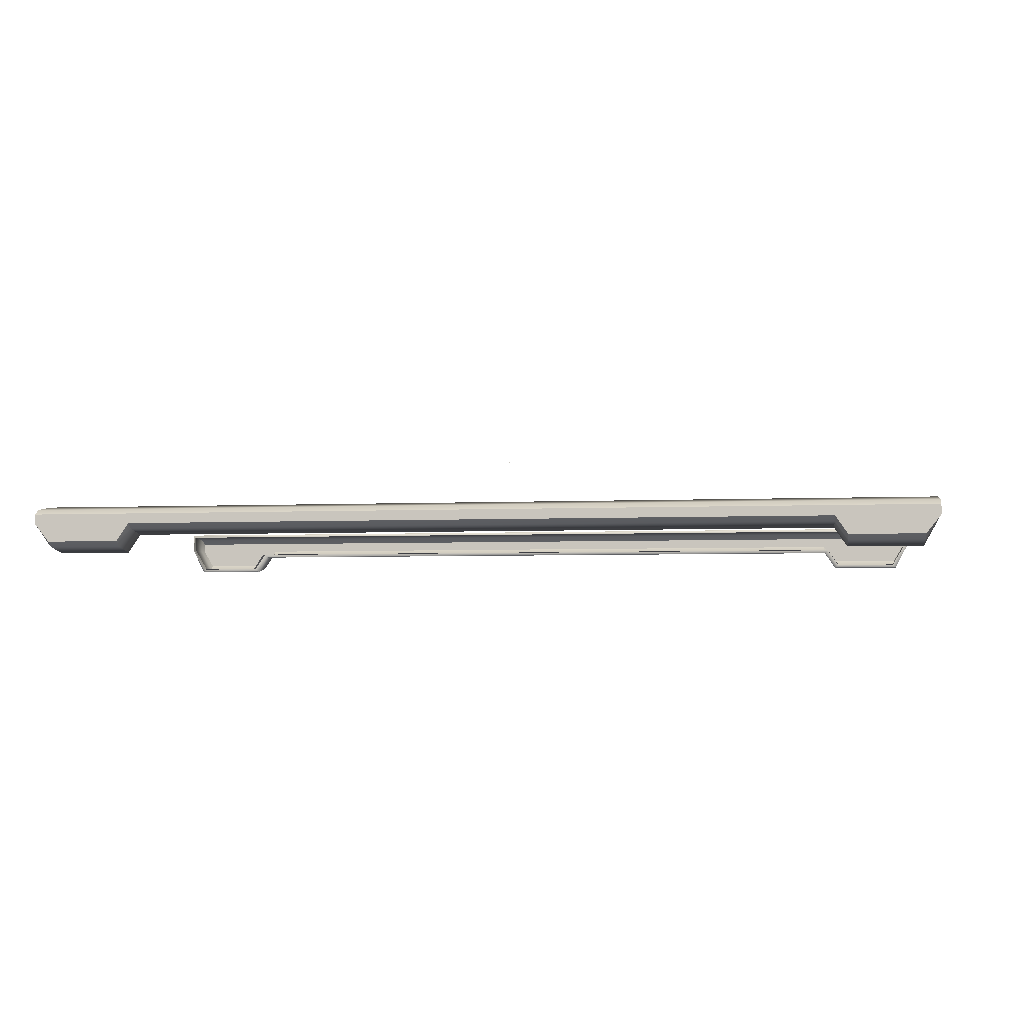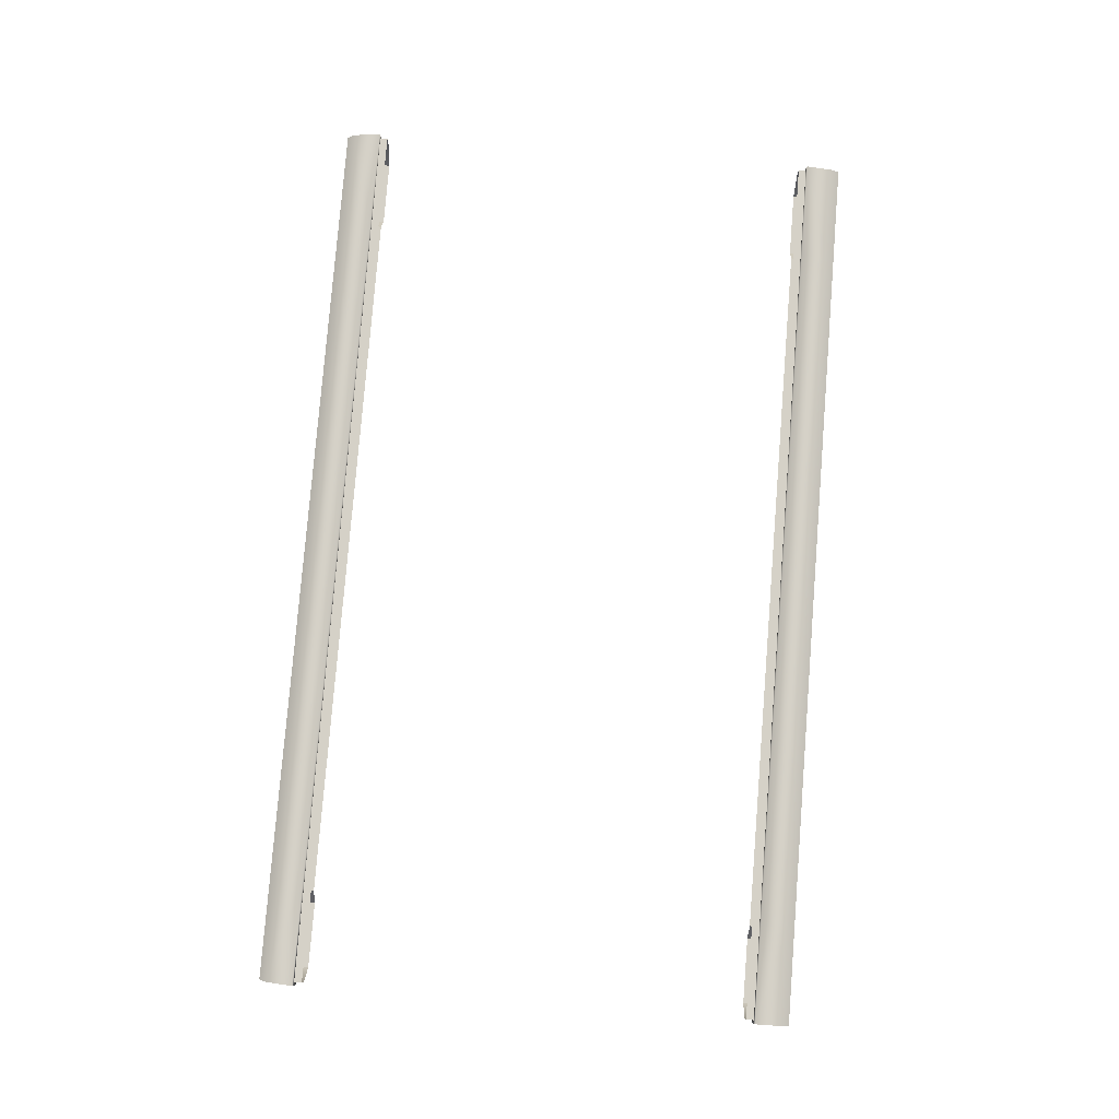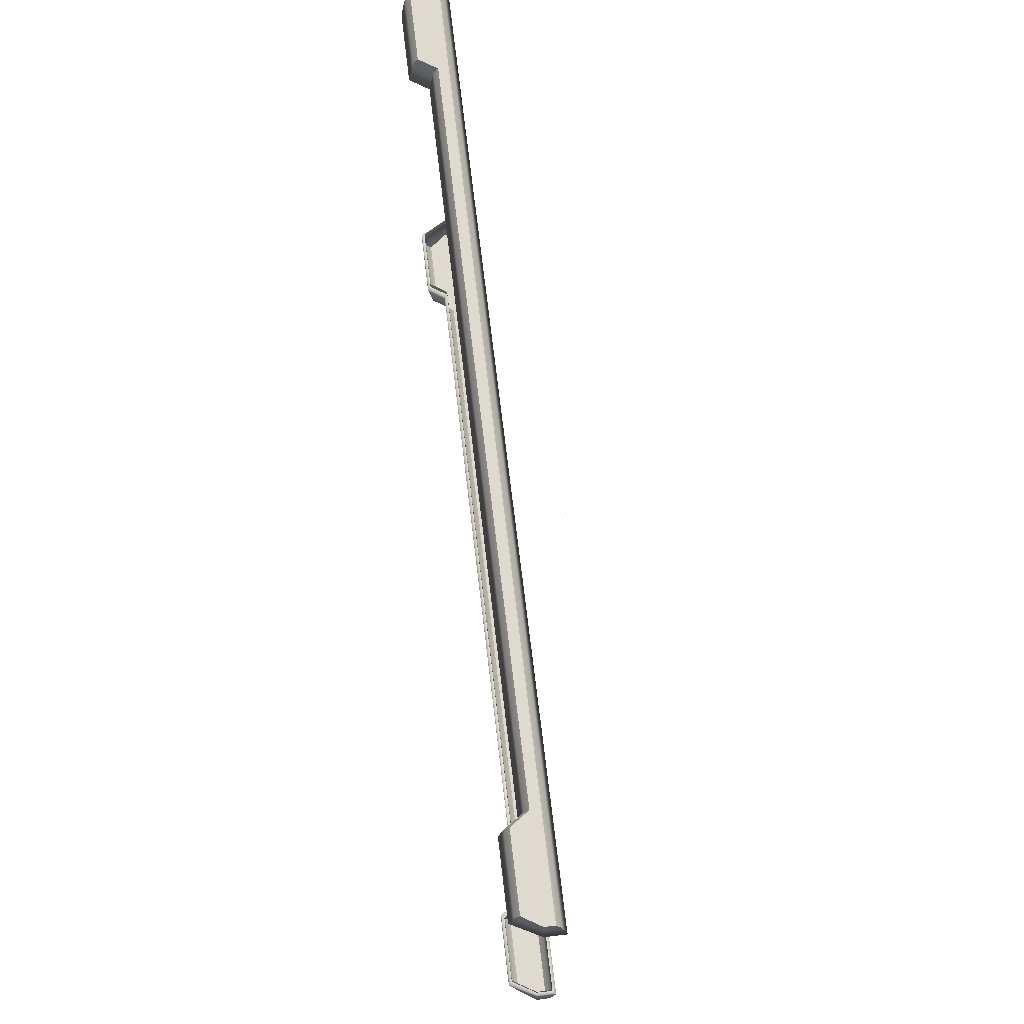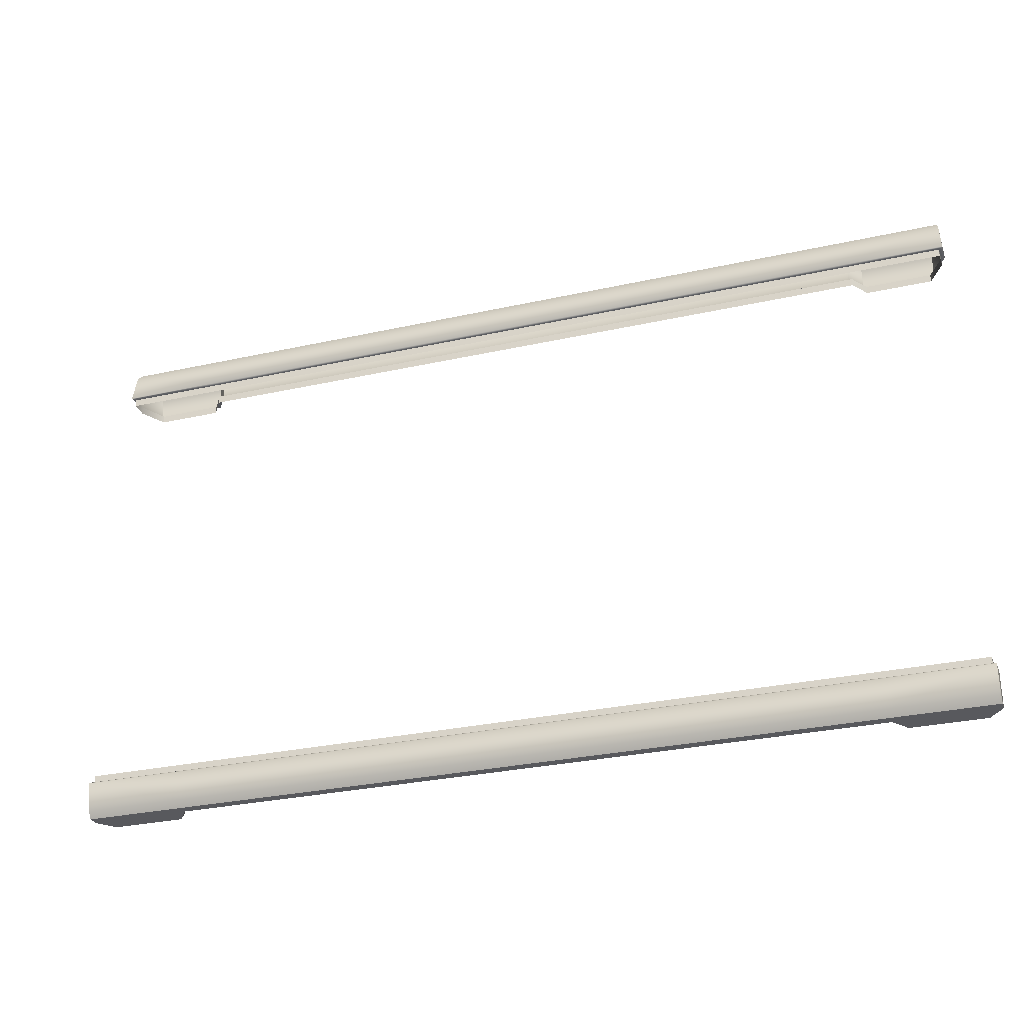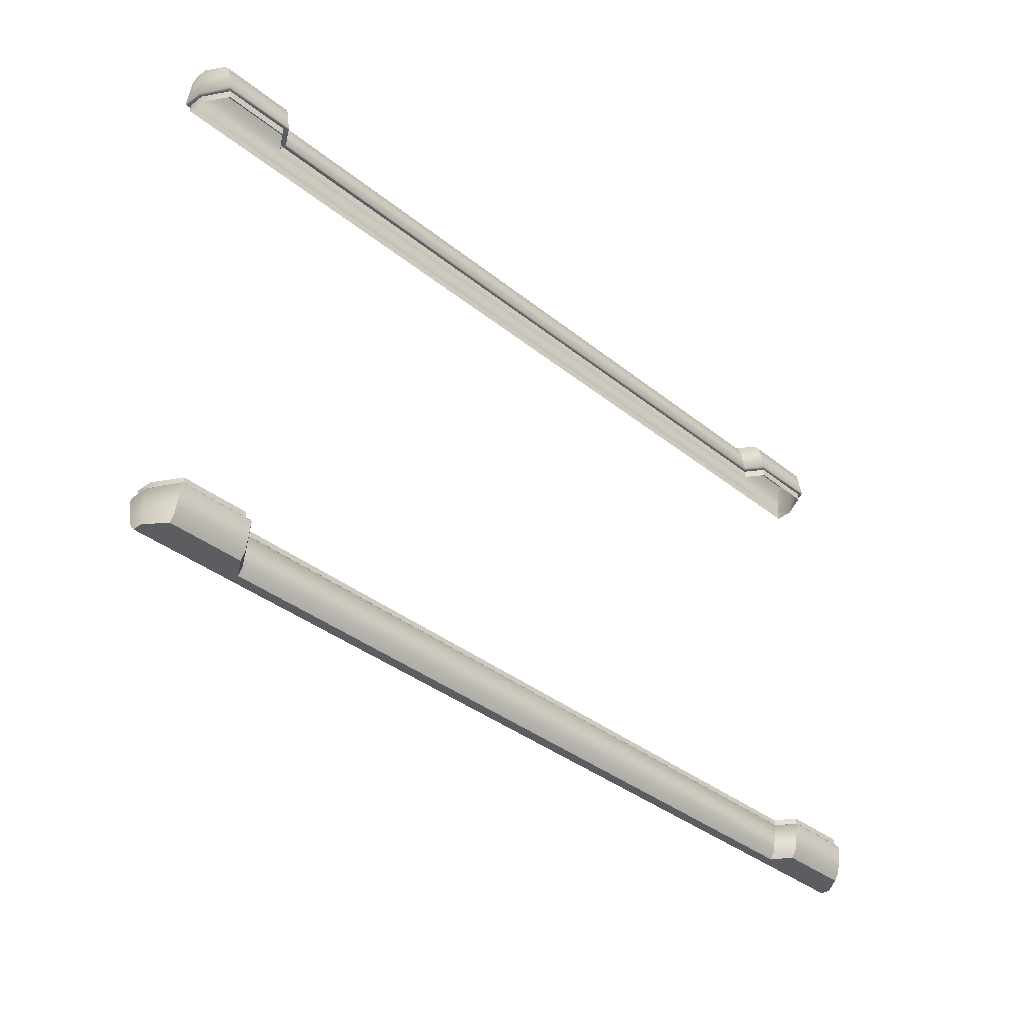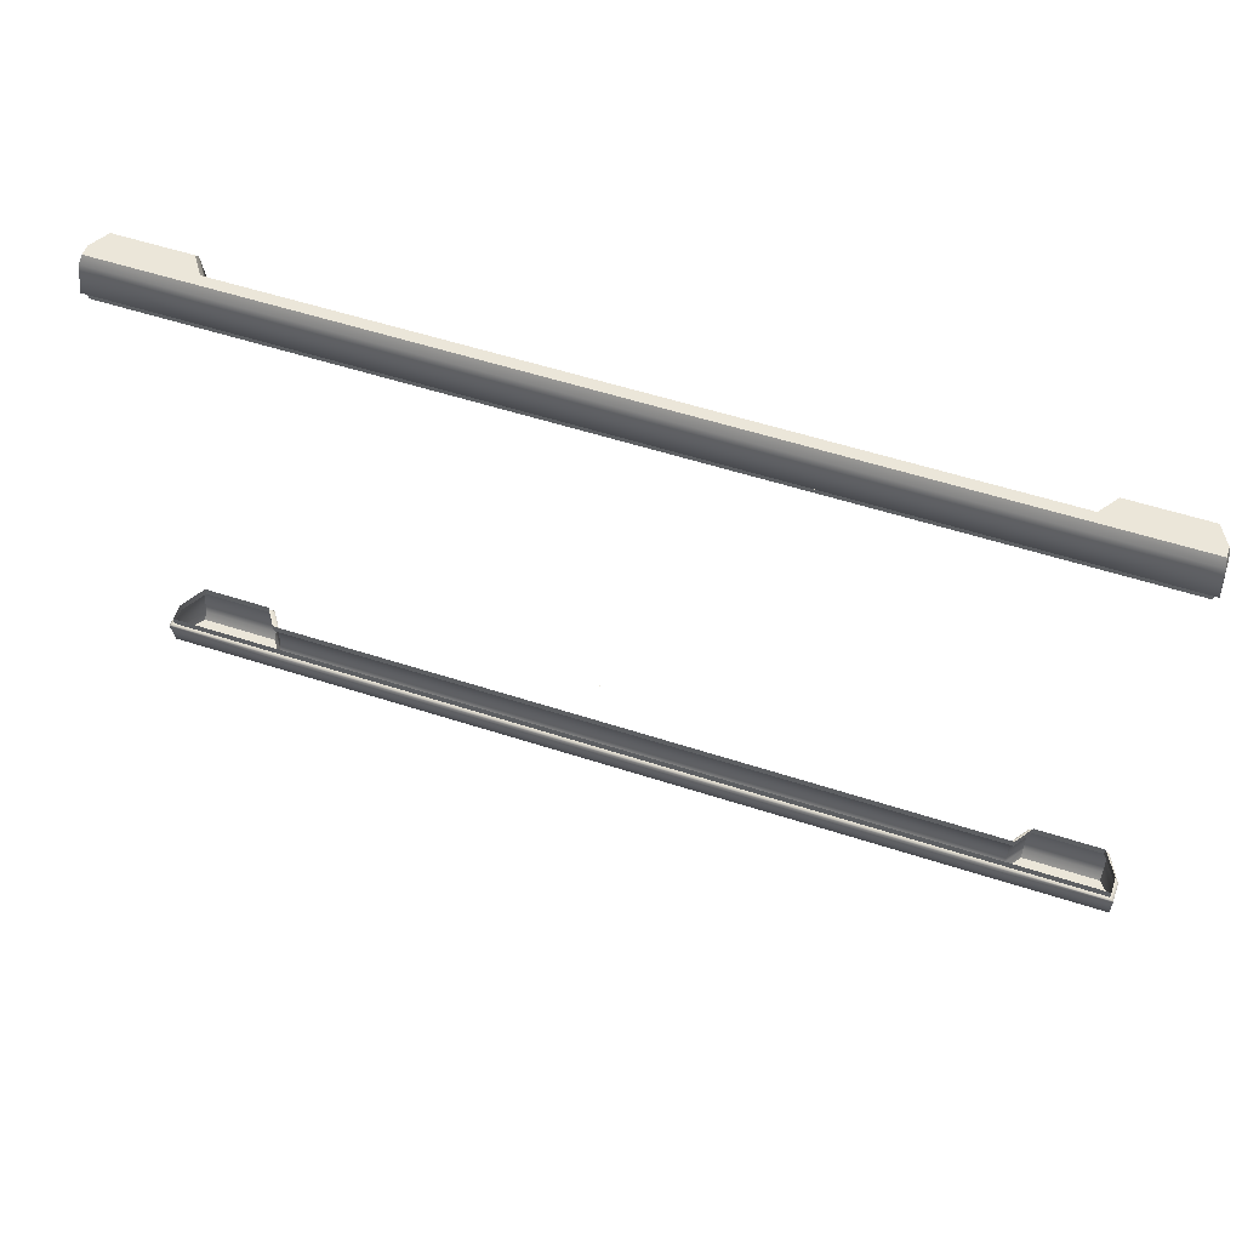
<metadata>
{"format":"obj","ext":"obj","renderer":"f3d","projection":"perspective","resolution":1024,"background":"white","views":[{"elev":-4.4,"azim":-171.3,"up":"+Y"},{"elev":79.7,"azim":94.6,"up":"+Y"},{"elev":70.7,"azim":83.2,"up":"+Z"},{"elev":-29.8,"azim":-161.9,"up":"+Z"},{"elev":-36.4,"azim":-46.2,"up":"+Z"},{"elev":55.5,"azim":-161.1,"up":"+Z"}]}
</metadata>
<code>
o MeshTelevision_18_0_GeomSubset_1
v 0.000799 -0.03972 0.04093
v -0.000799 -0.03972 0.04093
v 0.000799 -0.03812 0.04093
v -0.000799 -0.03812 0.04093
v 0.000799 -0.03972 0.04093
v -0.000799 -0.03972 0.04093
v 0.000799 -0.03812 0.04093
v -0.000799 -0.03812 0.04093
v 0.000799 -0.03972 0.04093
v -0.000799 -0.03972 0.04093
v 0.000799 -0.03812 0.04093
v -0.000799 -0.03812 0.04093
v 0.000799 -0.03972 0.04093
v -0.000799 -0.03972 0.04093
v 0.000799 -0.03812 0.04093
v -0.000799 -0.03812 0.04093
v 0.000799 -0.03972 0.04093
v -0.000799 -0.03972 0.04093
v 0.000799 -0.03812 0.04093
v -0.000799 -0.03812 0.04093
v -0.3437 -0.03892 0.2832
v -0.3437 -0.03892 -0.1514
v 3e-06 -0.1234 0.3637
v 3e-06 -0.03892 0.2832
v 3e-06 -0.03892 -0.1514
v 3e-06 -0.1234 -0.2319
v -0.471 -0.149 0.422
v 3e-06 -0.149 0.422
v 3e-06 -0.1358 0.422
v -0.471 -0.1358 0.422
v -0.599 -0.1358 0.422
v -0.599 -0.149 0.422
v -0.5846 -0.173 0.422
v -0.4875 -0.173 0.422
v -0.471 -0.1358 -0.2902
v 3e-06 -0.1358 -0.2902
v 3e-06 -0.149 -0.2902
v -0.471 -0.149 -0.2902
v -0.6038 -0.149 -0.2902
v -0.6038 -0.1358 -0.2902
v -0.4875 -0.173 -0.2902
v -0.5846 -0.173 -0.2902
v -0.476 -0.1571 0.3637
v 3e-06 -0.1571 0.3637
v 3e-06 -0.1571 0.374
v -0.476 -0.1571 0.374
v -0.471 -0.1272 0.3637
v 3e-06 -0.1272 0.3637
v -0.471 -0.1272 0.374
v 3e-06 -0.1272 0.374
v -0.5988 -0.1272 0.3637
v -0.5988 -0.1272 0.374
v -0.5988 -0.149 0.3637
v -0.5988 -0.149 0.374
v -0.5796 -0.1816 0.3637
v -0.5796 -0.1816 0.374
v -0.4925 -0.1816 0.3637
v -0.4925 -0.1816 0.374
v -0.471 -0.1272 -0.232
v 3e-06 -0.1272 -0.2319
v 3e-06 -0.1272 -0.2422
v -0.471 -0.1272 -0.2422
v -0.476 -0.1571 -0.232
v 3e-06 -0.1571 -0.2319
v -0.476 -0.1571 -0.2422
v 3e-06 -0.1571 -0.2422
v -0.5988 -0.1272 -0.232
v -0.5988 -0.149 -0.232
v -0.5988 -0.1272 -0.2422
v -0.5988 -0.149 -0.2422
v -0.4925 -0.1816 -0.232
v -0.4925 -0.1816 -0.2422
v -0.5796 -0.1816 -0.232
v -0.5796 -0.1816 -0.2422
v -0.471 -0.1621 -0.2307
v -0.4723 -0.1608 -0.232
v 3e-06 -0.1621 -0.2307
v 3e-06 -0.1608 -0.2319
v -0.471 -0.1621 0.3624
v -0.4723 -0.1608 0.3637
v 3e-06 -0.1621 0.3624
v 3e-06 -0.1608 0.3637
v -0.471 -0.1234 -0.232
v -0.471 -0.1221 -0.2307
v -0.6038 -0.1221 -0.2307
v -0.6026 -0.1234 -0.232
v -0.6038 -0.149 -0.2307
v -0.6026 -0.149 -0.232
v -0.471 -0.1234 0.3637
v -0.471 -0.1221 0.3624
v -0.6038 -0.1221 0.3624
v -0.6026 -0.1234 0.3637
v -0.6038 -0.149 0.3624
v -0.6026 -0.149 0.3637
v -0.4875 -0.1866 0.3624
v -0.4888 -0.1853 0.3637
v -0.5846 -0.1866 0.3624
v -0.5833 -0.1853 0.3637
v -0.5846 -0.1866 -0.2307
v -0.5833 -0.1853 -0.232
v -0.4875 -0.1866 -0.2307
v -0.4888 -0.1853 -0.232
v -0.471 -0.1618 0.3753
v -0.4723 -0.1606 0.374
v 3e-06 -0.1617 0.3754
v 3e-06 -0.1606 0.374
v 3e-06 -0.1226 0.3754
v 3e-06 -0.1236 0.374
v -0.471 -0.1226 0.3754
v -0.471 -0.1236 0.374
v -0.6038 -0.1225 0.3754
v -0.6025 -0.1237 0.374
v -0.6038 -0.149 0.3753
v -0.6026 -0.149 0.374
v -0.5846 -0.1862 0.3753
v -0.5833 -0.1851 0.374
v -0.4875 -0.1862 0.3754
v -0.4888 -0.1851 0.374
v -0.471 -0.1226 -0.2437
v -0.471 -0.1236 -0.2422
v 3e-06 -0.1226 -0.2437
v 3e-06 -0.1236 -0.2422
v 3e-06 -0.1617 -0.2437
v 3e-06 -0.1606 -0.2422
v -0.471 -0.1618 -0.2436
v -0.4723 -0.1606 -0.2422
v -0.6038 -0.149 -0.2435
v -0.6026 -0.149 -0.2422
v -0.6038 -0.1225 -0.2436
v -0.6025 -0.1236 -0.2422
v -0.4875 -0.1862 -0.2436
v -0.4888 -0.1851 -0.2422
v -0.5846 -0.1862 -0.2436
v -0.5833 -0.1851 -0.2422
v 3e-06 -0.1221 0.3624
v 3e-06 -0.1221 -0.2307
v 0.3437 -0.03892 0.2832
v 0.3437 -0.03892 -0.1514
v 0.471 -0.149 0.422
v 0.471 -0.1358 0.422
v 0.599 -0.1358 0.422
v 0.599 -0.149 0.422
v 0.5846 -0.173 0.422
v 0.4875 -0.173 0.422
v 0.471 -0.1358 -0.2902
v 0.471 -0.149 -0.2902
v 0.6038 -0.149 -0.2902
v 0.6038 -0.1358 -0.2902
v 0.4875 -0.173 -0.2902
v 0.5846 -0.173 -0.2902
v 0.476 -0.1571 0.3637
v 0.476 -0.1571 0.374
v 0.471 -0.1272 0.3637
v 0.471 -0.1272 0.374
v 0.5988 -0.1272 0.3637
v 0.5988 -0.1272 0.374
v 0.5988 -0.149 0.3637
v 0.5988 -0.149 0.374
v 0.5796 -0.1816 0.3637
v 0.5796 -0.1816 0.374
v 0.4925 -0.1816 0.3637
v 0.4925 -0.1816 0.374
v 0.471 -0.1272 -0.232
v 0.471 -0.1272 -0.2422
v 0.476 -0.1571 -0.232
v 0.476 -0.1571 -0.2422
v 0.5988 -0.1272 -0.232
v 0.5988 -0.149 -0.232
v 0.5988 -0.1272 -0.2422
v 0.5988 -0.149 -0.2422
v 0.4925 -0.1816 -0.232
v 0.4925 -0.1816 -0.2422
v 0.5796 -0.1816 -0.232
v 0.5796 -0.1816 -0.2422
v 0.471 -0.1621 -0.2307
v 0.4723 -0.1608 -0.232
v 0.471 -0.1621 0.3624
v 0.4723 -0.1608 0.3637
v 0.471 -0.1234 -0.232
v 0.471 -0.1221 -0.2307
v 0.6038 -0.1221 -0.2307
v 0.6026 -0.1234 -0.232
v 0.6038 -0.149 -0.2307
v 0.6026 -0.149 -0.232
v 0.471 -0.1234 0.3637
v 0.471 -0.1221 0.3624
v 0.6038 -0.1221 0.3624
v 0.6026 -0.1234 0.3637
v 0.6038 -0.149 0.3624
v 0.6026 -0.149 0.3637
v 0.4875 -0.1866 0.3624
v 0.4888 -0.1853 0.3637
v 0.5846 -0.1866 0.3624
v 0.5833 -0.1853 0.3637
v 0.5846 -0.1866 -0.2307
v 0.5833 -0.1853 -0.232
v 0.4875 -0.1866 -0.2307
v 0.4888 -0.1853 -0.232
v 0.471 -0.1618 0.3753
v 0.4723 -0.1606 0.374
v 0.471 -0.1226 0.3754
v 0.471 -0.1236 0.374
v 0.6038 -0.1225 0.3754
v 0.6025 -0.1237 0.374
v 0.6038 -0.149 0.3753
v 0.6026 -0.149 0.374
v 0.5846 -0.1862 0.3753
v 0.5833 -0.1851 0.374
v 0.4875 -0.1862 0.3754
v 0.4888 -0.1851 0.374
v 0.471 -0.1226 -0.2437
v 0.471 -0.1236 -0.2422
v 0.471 -0.1618 -0.2436
v 0.4723 -0.1606 -0.2422
v 0.6038 -0.149 -0.2435
v 0.6026 -0.149 -0.2422
v 0.6038 -0.1225 -0.2436
v 0.6025 -0.1236 -0.2422
v 0.4875 -0.1862 -0.2436
v 0.4888 -0.1851 -0.2422
v 0.5846 -0.1862 -0.2436
v 0.5833 -0.1851 -0.2422
v 0.5846 -0.1796 0.413
v 0.6014 -0.149 0.413
v 0.6014 -0.1291 0.413
v 0.471 -0.1292 0.4131
v 3e-06 -0.1292 0.4131
v -0.471 -0.1292 0.4131
v -0.6014 -0.1291 0.413
v -0.6014 -0.149 0.413
v -0.5846 -0.1796 0.413
v -0.4875 -0.1796 0.413
v -0.471 -0.1554 0.413
v 3e-06 -0.1553 0.4131
v 0.471 -0.1554 0.413
v 0.4875 -0.1796 0.413
v 0.5846 -0.1796 -0.2813
v 0.4875 -0.1796 -0.2813
v 0.471 -0.1554 -0.2813
v 3e-06 -0.1553 -0.2813
v -0.471 -0.1554 -0.2813
v -0.4875 -0.1796 -0.2813
v -0.5846 -0.1796 -0.2813
v -0.6038 -0.149 -0.2813
v -0.6038 -0.1291 -0.2813
v -0.471 -0.1292 -0.2813
v 3e-06 -0.1292 -0.2813
v 0.471 -0.1292 -0.2813
v 0.6038 -0.1291 -0.2813
v 0.6038 -0.149 -0.2813
v -0.458 -0.1621 0.3494
v -0.458 -0.1621 -0.2177
v 3e-06 -0.1621 0.3494
v 3e-06 -0.1621 -0.2177
v 0.458 -0.1621 -0.2177
v 0.458 -0.1621 0.3494
v -0.458 -0.1496 0.3494
v -0.458 -0.1496 -0.2177
v 3e-06 -0.1496 0.3494
v 3e-06 -0.1496 -0.2177
v 0.458 -0.1496 -0.2177
v 0.458 -0.1496 0.3494
f 5 6 8 7
f 27 30 29 28
f 35 38 37 36
f 35 40 39 38
f 27 32 31 30
f 27 34 33 32
f 39 42 41 38
f 43 46 45 44
f 48 50 49 47
f 47 49 52 51
f 51 52 54 53
f 53 54 56 55
f 55 56 58 57
f 57 58 46 43
f 59 62 61 60
f 64 66 65 63
f 68 70 69 67
f 67 69 62 59
f 63 65 72 71
f 71 72 74 73
f 73 74 70 68
f 103 105 106 104
f 104 118 117 103
f 107 109 110 108
f 109 111 112 110
f 111 113 114 112
f 113 115 116 114
f 115 117 118 116
f 119 121 122 120
f 120 130 129 119
f 123 125 126 124
f 125 131 132 126
f 127 129 130 128
f 128 134 133 127
f 131 133 134 132
f 103 233 234 105
f 107 227 228 109
f 109 228 229 111
f 111 229 230 113
f 113 230 231 115
f 115 231 232 117
f 117 232 233 103
f 119 246 247 121
f 123 240 241 125
f 127 244 245 129
f 129 245 246 119
f 125 241 242 131
f 131 242 243 133
f 133 243 244 127
f 106 45 46 104
f 110 49 50 108
f 112 52 49 110
f 114 54 52 112
f 116 56 54 114
f 118 58 56 116
f 104 46 58 118
f 122 61 62 120
f 126 65 66 124
f 130 69 70 128
f 120 62 69 130
f 132 72 65 126
f 134 74 72 132
f 128 70 74 134
f 139 28 29 140
f 145 36 37 146
f 145 146 147 148
f 139 140 141 142
f 139 142 143 144
f 147 146 149 150
f 151 44 45 152
f 48 153 154 50
f 153 155 156 154
f 155 157 158 156
f 157 159 160 158
f 159 161 162 160
f 161 151 152 162
f 163 60 61 164
f 64 165 166 66
f 168 167 169 170
f 167 163 164 169
f 165 171 172 166
f 171 173 174 172
f 173 168 170 174
f 199 200 106 105
f 200 199 209 210
f 107 108 202 201
f 201 202 204 203
f 203 204 206 205
f 205 206 208 207
f 207 208 210 209
f 211 212 122 121
f 212 211 217 218
f 123 124 214 213
f 213 214 220 219
f 215 216 218 217
f 216 215 221 222
f 219 220 222 221
f 199 105 234 235
f 107 201 226 227
f 201 203 225 226
f 203 205 224 225
f 205 207 223 224
f 207 209 236 223
f 209 199 235 236
f 211 121 247 248
f 123 213 239 240
f 215 217 249 250
f 217 211 248 249
f 213 219 238 239
f 219 221 237 238
f 221 215 250 237
f 106 200 152 45
f 202 108 50 154
f 204 202 154 156
f 206 204 156 158
f 208 206 158 160
f 210 208 160 162
f 200 210 162 152
f 122 212 164 61
f 214 124 66 166
f 218 216 170 169
f 212 218 169 164
f 220 214 166 172
f 222 220 172 174
f 216 222 174 170
f 224 223 143 142
f 225 224 142 141
f 226 225 141 140
f 227 226 140 29
f 228 227 29 30
f 229 228 30 31
f 230 229 31 32
f 231 230 32 33
f 232 231 33 34
f 233 232 34 27
f 234 233 27 28
f 235 234 28 139
f 236 235 139 144
f 223 236 144 143
f 238 237 150 149
f 239 238 149 146
f 240 239 146 37
f 241 240 37 38
f 242 241 38 41
f 243 242 41 42
f 244 243 42 39
f 245 244 39 40
f 246 245 40 35
f 247 246 35 36
f 248 247 36 145
f 249 248 145 148
f 250 249 148 147
f 237 250 147 150

</code>
